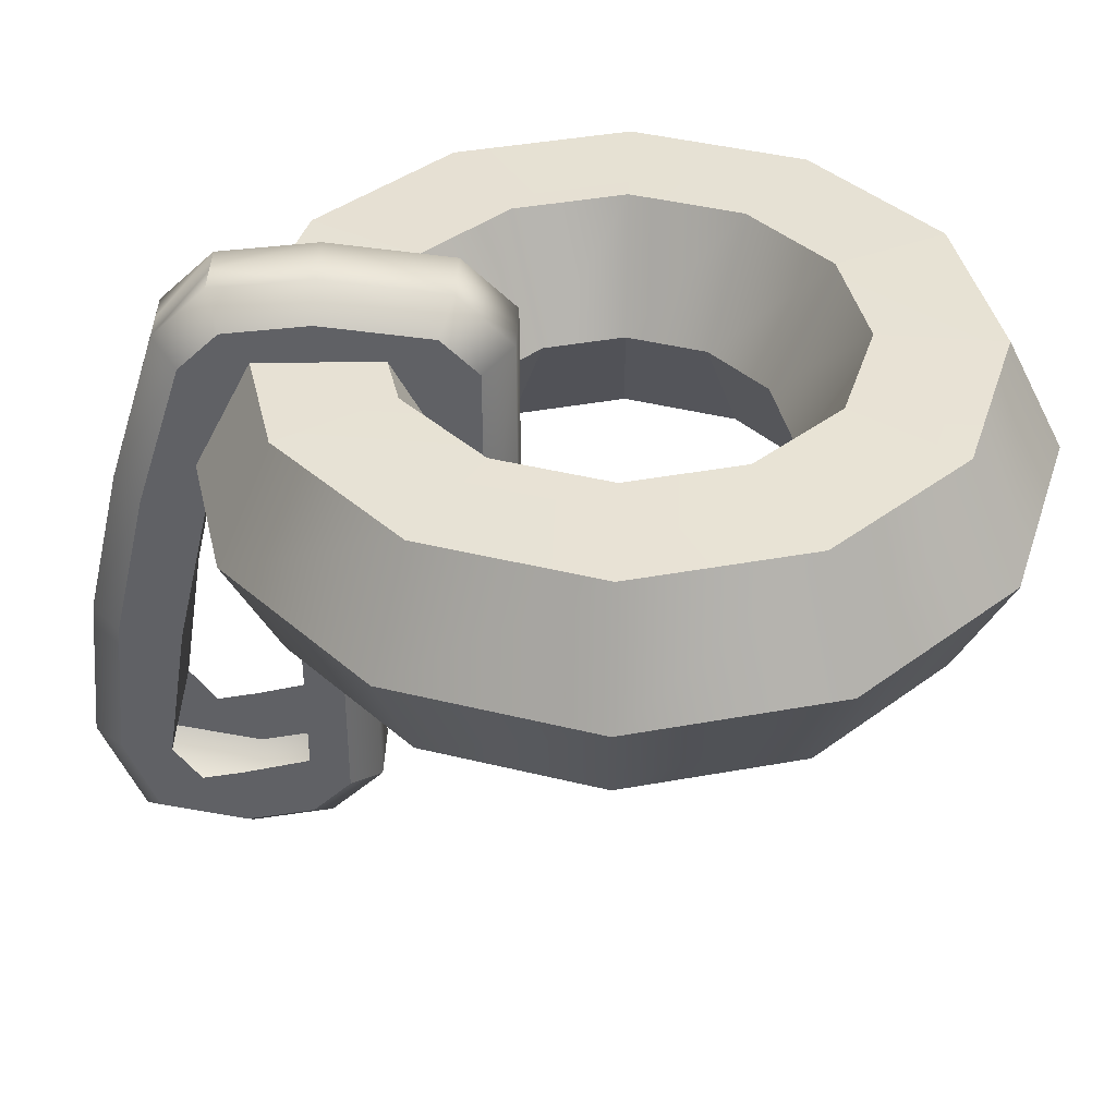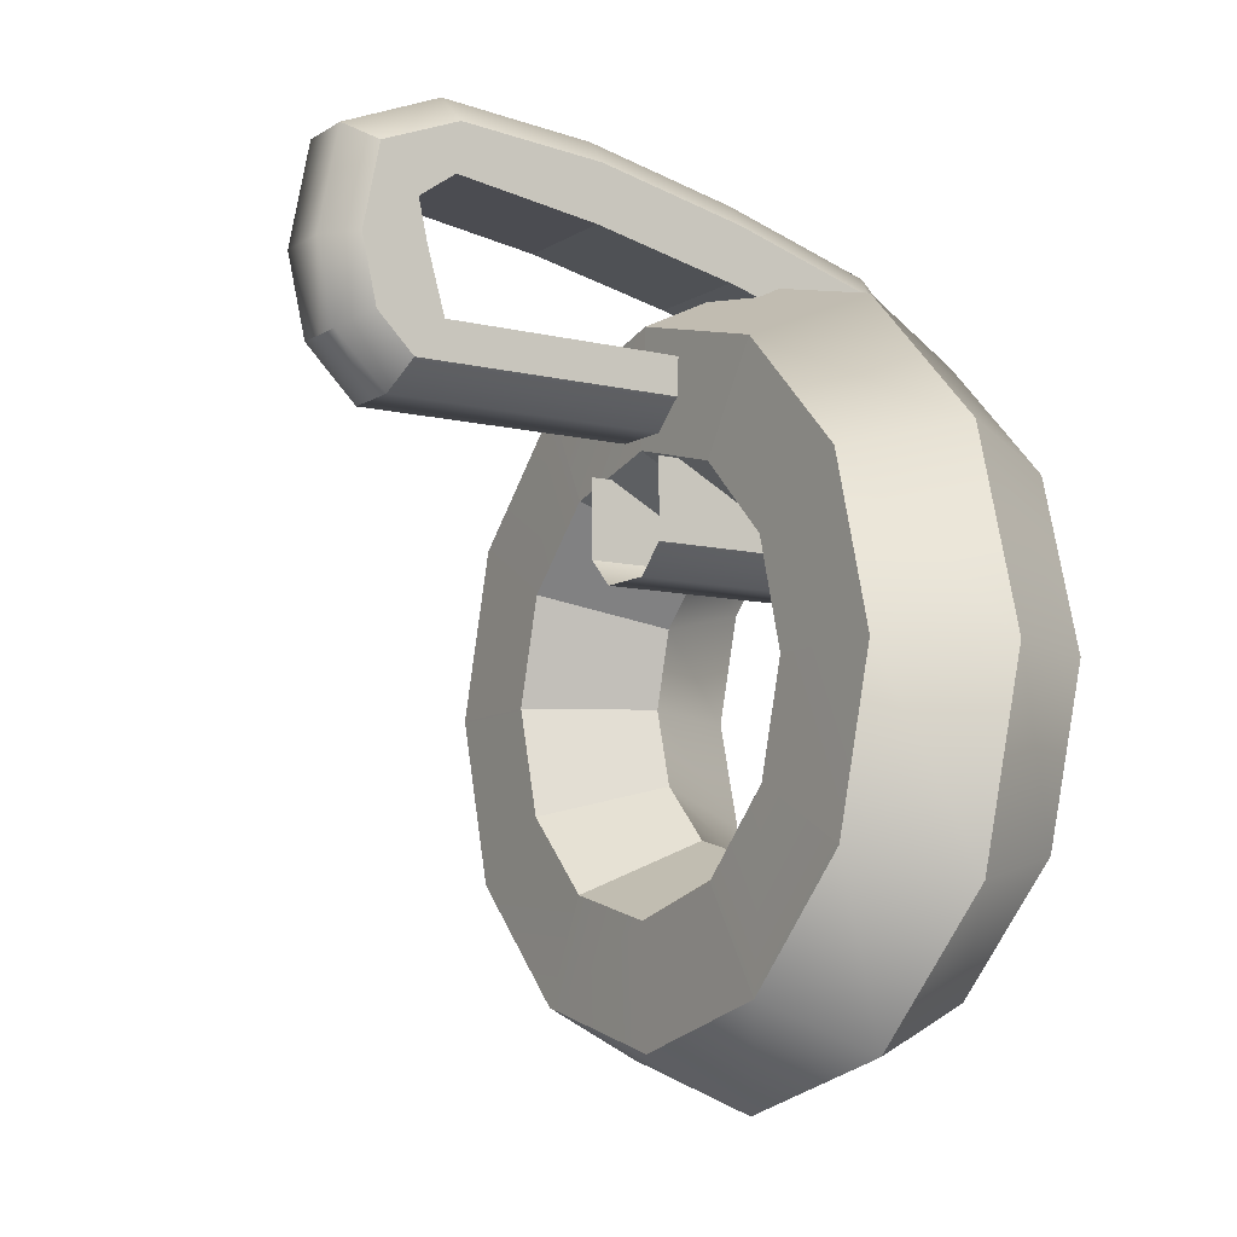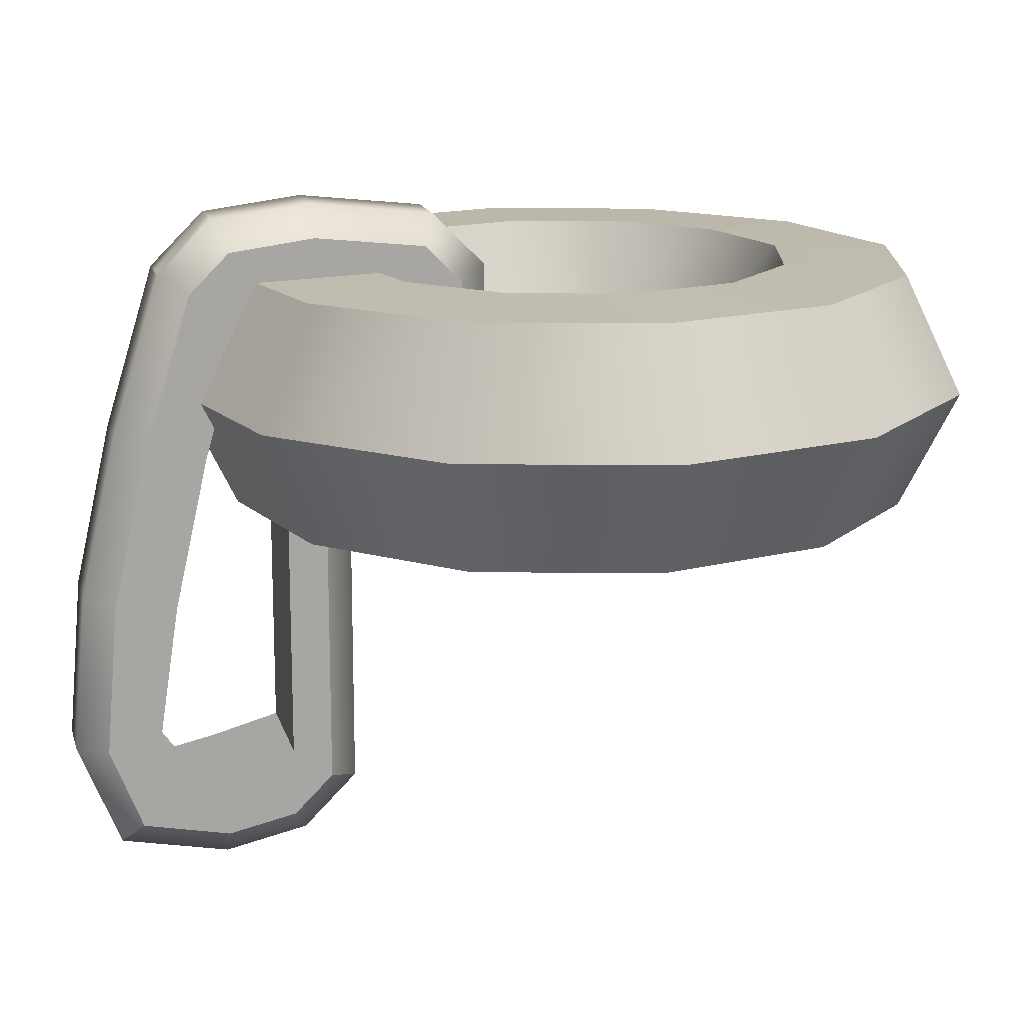
<metadata>
{"format":"obj","ext":"obj","renderer":"f3d","projection":"perspective","resolution":1024,"background":"white","views":[{"elev":39.8,"azim":-87.8,"up":"+Z"},{"elev":-9.2,"azim":-122.5,"up":"+Y"},{"elev":15.5,"azim":-104.0,"up":"+Z"}]}
</metadata>
<code>
g Tire
v -1.192e-07 0.05239 0.5887
v -0.3019 -0.1286 0.7932
v -0.3519 -0.04191 0.5887
v -1.192e-07 -0.04766 0.7932
v 0.3519 -0.04191 0.5887
v 0.3019 -0.1286 0.7932
v -1.192e-07 -0.04766 0.7932
v -0.1949 -0.314 0.8012
v -0.3019 -0.1286 0.7932
v -1.192e-07 -0.2617 0.8012
v 0.3019 -0.1286 0.7932
v 0.1949 -0.314 0.8012
v -0.3019 -0.1286 0.7932
v -0.3375 -0.4566 0.8012
v -0.5229 -0.3496 0.7932
v -0.3375 -0.4566 0.8012
v -0.3897 -0.6515 0.8012
v -0.6038 -0.6515 0.7932
v -0.3375 -0.8463 0.8012
v -0.5229 -0.9534 0.7932
v -1.192e-07 -0.2617 0.8012
v -0.1385 -0.4115 0.5887
v -0.1949 -0.314 0.8012
v -1.192e-07 -0.3744 0.5887
v 0.1949 -0.314 0.8012
v 0.1385 -0.4115 0.5887
v -1.192e-07 -0.3744 0.5887
v -1.192e-07 -0.2617 0.3763
v -0.1949 -0.314 0.3763
v -0.1385 -0.4115 0.5887
v -1.192e-07 -0.2617 0.3763
v -1.192e-07 -0.04766 0.3843
v -0.3019 -0.1286 0.3843
v -0.1949 -0.314 0.3763
v 0.1949 -0.314 0.3763
v -1.192e-07 -0.04766 0.3843
v 0.3019 -0.1286 0.3843
v 0.3375 -0.4566 0.3763
v 0.1949 -0.314 0.3763
v 0.5229 -0.3496 0.3843
v 0.3897 -0.6515 0.3763
v 0.6038 -0.6515 0.3843
v -1.192e-07 0.05239 0.5887
v -0.3519 -0.04191 0.5887
v -0.3019 -0.1286 0.3843
v -1.192e-07 -0.04766 0.3843
v 0.3019 -0.1286 0.3843
v 0.3519 -0.04191 0.5887
v -0.3519 -0.04191 0.5887
v -0.3019 -0.1286 0.7932
v -0.5229 -0.3496 0.7932
v -0.6096 -0.2995 0.5887
v -0.6038 -0.6515 0.7932
v -0.7039 -0.6515 0.5887
v -0.1949 -0.314 0.8012
v -0.1385 -0.4115 0.5887
v -0.24 -0.5129 0.5887
v -0.3375 -0.4566 0.8012
v -0.2771 -0.6515 0.5887
v -0.3897 -0.6515 0.8012
v -0.24 -0.79 0.5887
v -0.3375 -0.8463 0.8012
v -0.1385 -0.8914 0.5887
v -0.1949 -0.989 0.8012
v -0.1385 -0.4115 0.5887
v -0.1949 -0.314 0.3763
v -0.3375 -0.4566 0.3763
v -0.24 -0.5129 0.5887
v -0.1949 -0.314 0.3763
v -0.3019 -0.1286 0.3843
v -0.5229 -0.3496 0.3843
v -0.3375 -0.4566 0.3763
v -0.6038 -0.6515 0.3843
v -0.3897 -0.6515 0.3763
v -0.3897 -0.6515 0.3763
v -0.5229 -0.9534 0.3843
v -0.3375 -0.8463 0.3763
v -0.5229 -0.9534 0.3843
v -0.3019 -1.174 0.3843
v -0.1949 -0.989 0.3763
v -0.3019 -0.1286 0.3843
v -0.3519 -0.04191 0.5887
v -0.6096 -0.2995 0.5887
v -0.5229 -0.3496 0.3843
v -0.7039 -0.6515 0.5887
v -0.6038 -0.6515 0.3843
v -0.6096 -1.003 0.5887
v -0.5229 -0.9534 0.3843
v -0.3519 -1.261 0.5887
v -0.3019 -1.174 0.3843
v -0.24 -0.5129 0.5887
v -0.3375 -0.4566 0.3763
v -0.3897 -0.6515 0.3763
v -0.2771 -0.6515 0.5887
v -0.7039 -0.6515 0.5887
v -0.6038 -0.6515 0.7932
v -0.5229 -0.9534 0.7932
v -0.6096 -1.003 0.5887
v -0.3019 -1.174 0.7932
v -0.3519 -1.261 0.5887
v -0.2771 -0.6515 0.5887
v -0.3897 -0.6515 0.3763
v -0.3375 -0.8463 0.3763
v -0.24 -0.79 0.5887
v -0.5229 -0.9534 0.7932
v -0.3375 -0.8463 0.8012
v -0.1949 -0.989 0.8012
v -0.3019 -1.174 0.7932
v -0.1949 -0.989 0.8012
v -1.192e-07 -1.041 0.8012
v -1.192e-07 -1.255 0.7932
v -1.192e-07 -1.255 0.7932
v 0.1949 -0.989 0.8012
v 0.3019 -1.174 0.7932
v -0.24 -0.79 0.5887
v -0.3375 -0.8463 0.3763
v -0.1949 -0.989 0.3763
v -0.1385 -0.8914 0.5887
v -0.3519 -1.261 0.5887
v -0.3019 -1.174 0.7932
v -1.192e-07 -1.255 0.7932
v -1.192e-07 -1.355 0.5887
v 0.3019 -1.174 0.7932
v 0.3519 -1.261 0.5887
v -0.1949 -0.989 0.8012
v -0.1385 -0.8914 0.5887
v -1.192e-07 -0.9286 0.5887
v -1.192e-07 -1.041 0.8012
v 0.1385 -0.8914 0.5887
v 0.1949 -0.989 0.8012
v -0.1385 -0.8914 0.5887
v -0.1949 -0.989 0.3763
v -1.192e-07 -1.041 0.3763
v -1.192e-07 -0.9286 0.5887
v -0.1949 -0.989 0.3763
v -0.3019 -1.174 0.3843
v -1.192e-07 -1.255 0.3843
v -1.192e-07 -1.041 0.3763
v 0.3019 -1.174 0.3843
v 0.1949 -0.989 0.3763
v 0.1949 -0.989 0.3763
v 0.5229 -0.9534 0.3843
v 0.3375 -0.8463 0.3763
v 0.5229 -0.9534 0.3843
v 0.6038 -0.6515 0.3843
v 0.3897 -0.6515 0.3763
v -0.3019 -1.174 0.3843
v -0.3519 -1.261 0.5887
v -1.192e-07 -1.355 0.5887
v -1.192e-07 -1.255 0.3843
v -1.192e-07 -0.9286 0.5887
v -1.192e-07 -1.041 0.3763
v 0.1949 -0.989 0.3763
v 0.1385 -0.8914 0.5887
v -1.192e-07 -1.255 0.3843
v -1.192e-07 -1.355 0.5887
v 0.3519 -1.261 0.5887
v 0.3019 -1.174 0.3843
v 0.3519 -1.261 0.5887
v 0.3019 -1.174 0.7932
v 0.5229 -0.9534 0.7932
v 0.6096 -1.003 0.5887
v 0.6038 -0.6515 0.7932
v 0.7039 -0.6515 0.5887
v 0.5229 -0.3496 0.7932
v 0.6096 -0.2995 0.5887
v 0.3019 -0.1286 0.7932
v 0.3519 -0.04191 0.5887
v 0.3019 -1.174 0.7932
v 0.1949 -0.989 0.8012
v 0.3375 -0.8463 0.8012
v 0.5229 -0.9534 0.7932
v 0.3897 -0.6515 0.8012
v 0.6038 -0.6515 0.7932
v 0.3897 -0.6515 0.8012
v 0.3375 -0.4566 0.8012
v 0.5229 -0.3496 0.7932
v 0.5229 -0.3496 0.7932
v 0.1949 -0.314 0.8012
v 0.3019 -0.1286 0.7932
v 0.1949 -0.989 0.8012
v 0.1385 -0.8914 0.5887
v 0.24 -0.79 0.5887
v 0.3375 -0.8463 0.8012
v 0.2771 -0.6515 0.5887
v 0.3897 -0.6515 0.8012
v 0.1385 -0.8914 0.5887
v 0.1949 -0.989 0.3763
v 0.3375 -0.8463 0.3763
v 0.24 -0.79 0.5887
v 0.3019 -1.174 0.3843
v 0.3519 -1.261 0.5887
v 0.6096 -1.003 0.5887
v 0.5229 -0.9534 0.3843
v 0.7039 -0.6515 0.5887
v 0.6038 -0.6515 0.3843
v 0.24 -0.79 0.5887
v 0.3375 -0.8463 0.3763
v 0.3897 -0.6515 0.3763
v 0.2771 -0.6515 0.5887
v 0.3897 -0.6515 0.8012
v 0.2771 -0.6515 0.5887
v 0.24 -0.5129 0.5887
v 0.3375 -0.4566 0.8012
v 0.1385 -0.4115 0.5887
v 0.1949 -0.314 0.8012
v 0.2771 -0.6515 0.5887
v 0.3897 -0.6515 0.3763
v 0.3375 -0.4566 0.3763
v 0.24 -0.5129 0.5887
v 0.6038 -0.6515 0.3843
v 0.7039 -0.6515 0.5887
v 0.6096 -0.2995 0.5887
v 0.5229 -0.3496 0.3843
v 0.3519 -0.04191 0.5887
v 0.3019 -0.1286 0.3843
v 0.24 -0.5129 0.5887
v 0.3375 -0.4566 0.3763
v 0.1949 -0.314 0.3763
v 0.1385 -0.4115 0.5887
v 0.1385 -0.4115 0.5887
v 0.1949 -0.314 0.3763
v -1.192e-07 -0.2617 0.3763
v -1.192e-07 -0.3744 0.5887
v -0.1021 -0.1209 -0.0561
v 0.1021 -0.1209 -0.0561
v 0.1021 -0.1209 0.4087
v -0.1021 -0.1209 0.4087
v -0.1021 -0.1894 -0.109
v -0.1021 -0.1894 0.4087
v -0.05107 -0.2405 0.4087
v -0.05107 -0.2405 -0.1301
v -0.05107 -0.2405 -0.1301
v -0.1021 -0.1222 -0.1762
v -0.1021 -0.1894 -0.109
v -0.05107 -0.1479 -0.2227
v -0.1021 -0.002272 -0.2032
v -0.05107 -0.00359 -0.2553
v -0.1021 0.1496 -0.1729
v -0.05107 0.1846 -0.2186
v -0.1021 -0.434 0.3437
v -0.05107 -0.485 0.8002
v -0.05107 -0.485 0.3437
v -0.1021 -0.434 0.7791
v -0.05107 -0.3927 0.893
v -0.1021 -0.3692 0.8443
v -0.05107 -0.1778 0.9171
v -0.1021 -0.1776 0.8657
v -0.05107 -0.006937 0.8951
v -0.1021 -0.03013 0.8462
v -0.05107 0.08587 0.8028
v -0.1021 0.03945 0.7769
v -0.05107 0.1716 0.5224
v -0.1021 0.1215 0.5121
v -0.05107 0.2347 0.242
v -0.1021 0.1842 0.2344
v -0.05107 0.2585 -0.03834
v -0.1021 0.206 -0.03006
v -0.05107 0.1846 -0.2186
v -0.1021 0.1496 -0.1729
v 0.05107 -0.485 0.3437
v 0.1021 -0.434 0.7791
v 0.1021 -0.434 0.3437
v 0.05107 -0.485 0.8002
v 0.1021 -0.3692 0.8443
v 0.05107 -0.3927 0.893
v 0.1021 -0.1776 0.8657
v 0.05107 -0.1778 0.9171
v 0.1021 -0.03013 0.8462
v 0.05107 -0.006937 0.8951
v 0.1021 0.03945 0.7769
v 0.05107 0.08587 0.8028
v 0.1021 0.1215 0.5121
v 0.05107 0.1716 0.5224
v 0.1021 0.1842 0.2344
v 0.05107 0.2347 0.242
v 0.1021 0.206 -0.03006
v 0.05107 0.2585 -0.03834
v 0.1021 0.1496 -0.1729
v 0.05107 0.1846 -0.2186
v 0.1021 -0.1894 0.4087
v 0.1021 -0.1894 -0.109
v 0.05107 -0.2405 -0.1301
v 0.05107 -0.2405 0.4087
v 0.1021 -0.1894 -0.109
v 0.05107 -0.1479 -0.2227
v 0.05107 -0.2405 -0.1301
v 0.1021 -0.1222 -0.1762
v 0.05107 -0.00359 -0.2553
v 0.1021 -0.002273 -0.2032
v 0.05107 0.1846 -0.2186
v 0.1021 0.1496 -0.1729
v -0.1021 -0.434 0.3437
v -0.1021 -0.2921 0.3437
v -0.1021 -0.2921 0.753
v -0.1021 -0.434 0.7791
v -0.1021 -0.3692 0.8443
v -0.1021 -0.1776 0.8657
v -0.1021 -0.1585 0.768
v -0.1021 -0.03013 0.8462
v -0.1021 -0.05471 0.75
v -0.1021 0.03945 0.7769
v -0.1021 0.1215 0.5121
v -0.1021 0.01913 0.4874
v -0.1021 0.1842 0.2344
v -0.1021 0.07817 0.2247
v -0.1021 0.206 -0.03006
v -0.1021 0.1178 -0.03791
v -0.1021 0.1496 -0.1729
v -0.1021 0.06985 -0.105
v -0.1021 -0.00359 -0.08868
v -0.1021 -0.002272 -0.2032
v -0.1021 -0.1209 -0.0561
v -0.1021 -0.1222 -0.1762
v -0.1021 -0.1894 -0.109
v -0.1021 -0.1209 0.4087
v -0.1021 -0.1894 0.4087
v -0.05107 -0.1778 0.9171
v -0.05107 -0.006937 0.8951
v -1.192e-07 -0.006937 0.8951
v -1.192e-07 -0.1778 0.9171
v -0.05107 -0.3927 0.893
v -1.192e-07 -0.3927 0.893
v 0.05107 -0.1778 0.9171
v 0.05107 -0.006937 0.8951
v 0.05107 -0.3927 0.893
v 0.1021 -0.2921 0.3437
v 0.1021 -0.434 0.3437
v 0.1021 -0.434 0.7791
v 0.1021 -0.2921 0.753
v 0.1021 -0.3692 0.8443
v 0.1021 -0.1776 0.8657
v 0.1021 -0.1585 0.768
v 0.1021 -0.03013 0.8462
v 0.1021 -0.05471 0.75
v 0.1021 0.03945 0.7769
v 0.1021 0.01913 0.4874
v 0.1021 0.1215 0.5121
v 0.1021 0.07817 0.2247
v 0.1021 0.1842 0.2344
v 0.1021 0.1178 -0.03791
v 0.1021 0.206 -0.03006
v 0.1021 0.06985 -0.105
v 0.1021 0.1496 -0.1729
v 0.1021 -0.00359 -0.08868
v 0.1021 -0.002273 -0.2032
v 0.1021 -0.1209 -0.0561
v 0.1021 -0.1222 -0.1762
v 0.1021 -0.1894 -0.109
v 0.1021 -0.1894 0.4087
v 0.1021 -0.1209 0.4087
v -0.05107 -0.00359 -0.2553
v -0.05107 -0.1479 -0.2227
v -1.55e-06 -0.1479 -0.2227
v -1.55e-06 -0.00359 -0.2553
v -0.05107 0.1846 -0.2186
v -1.55e-06 0.1846 -0.2186
v 0.05107 -0.00359 -0.2553
v 0.05107 -0.1479 -0.2227
v 0.05107 0.1846 -0.2186
v -1.192e-07 -0.485 0.3437
v -0.05107 -0.485 0.3437
v -0.05107 -0.485 0.8002
v -1.192e-07 -0.485 0.8002
v 0.05107 -0.485 0.3437
v -0.05107 -0.3927 0.893
v 0.05107 -0.485 0.8002
v -1.192e-07 -0.3927 0.893
v 0.05107 -0.3927 0.893
v -0.05107 -0.2405 -0.1301
v -0.05107 -0.2405 0.4087
v -1.192e-07 -0.2405 0.4087
v -1.073e-06 -0.2405 -0.1301
v 0.05107 -0.2405 -0.1301
v 0.05107 -0.2405 0.4087
v -1.073e-06 -0.2405 -0.1301
v -0.05107 -0.1479 -0.2227
v -0.05107 -0.2405 -0.1301
v -1.55e-06 -0.1479 -0.2227
v 0.05107 -0.2405 -0.1301
v 0.05107 -0.1479 -0.2227
v -0.05107 0.08587 0.8028
v -1.192e-07 -0.006937 0.8951
v -0.05107 -0.006937 0.8951
v -1.192e-07 0.08587 0.8028
v 0.05107 -0.006937 0.8951
v 0.05107 0.08587 0.8028
v 0.05107 0.1716 0.5224
v -1.192e-07 0.08587 0.8028
v -5.96e-07 0.1716 0.5224
v -0.05107 0.1716 0.5224
v 0.05107 0.2347 0.242
v -5.96e-07 0.2347 0.242
v -0.05107 0.2347 0.242
v -1.073e-06 0.2585 -0.03834
v 0.05107 0.2585 -0.03834
v -0.05107 0.2585 -0.03834
v 0.05107 0.1846 -0.2186
v -1.073e-06 0.2585 -0.03834
v -1.55e-06 0.1846 -0.2186
v -0.05107 0.1846 -0.2186
v 0.1021 0.07817 0.2247
v -0.1021 0.07817 0.2247
v -0.1021 0.01913 0.4874
v 0.1021 0.01913 0.4874
v 0.1021 0.01913 0.4874
v -0.1021 0.01913 0.4874
v -0.1021 -0.05471 0.75
v 0.1021 -0.05471 0.75
v -0.1021 0.07817 0.2247
v 0.1021 0.07817 0.2247
v 0.1021 0.1178 -0.03791
v -0.1021 0.1178 -0.03791
g Tire_0
f 3 2 1
f 2 4 1
f 1 4 5
f 4 6 5
f 9 8 7
f 8 10 7
f 7 10 11
f 10 12 11
f 14 8 13
f 15 14 13
f 17 16 15
f 18 17 15
f 19 17 18
f 20 19 18
f 23 22 21
f 22 24 21
f 21 24 25
f 24 26 25
f 29 28 27
f 30 29 27
f 33 32 31
f 34 33 31
f 31 36 35
f 36 37 35
f 39 37 38
f 37 40 38
f 38 40 41
f 40 42 41
f 45 44 43
f 46 45 43
f 46 43 47
f 43 48 47
f 51 50 49
f 52 51 49
f 53 51 52
f 54 53 52
f 57 56 55
f 58 57 55
f 59 57 58
f 60 59 58
f 61 59 60
f 62 61 60
f 63 61 62
f 64 63 62
f 67 66 65
f 68 67 65
f 71 70 69
f 72 71 69
f 73 71 72
f 74 73 72
f 76 73 75
f 77 76 75
f 79 78 77
f 80 79 77
f 83 82 81
f 84 83 81
f 85 83 84
f 86 85 84
f 87 85 86
f 88 87 86
f 89 87 88
f 90 89 88
f 93 92 91
f 94 93 91
f 97 96 95
f 98 97 95
f 99 97 98
f 100 99 98
f 103 102 101
f 104 103 101
f 107 106 105
f 108 107 105
f 110 109 108
f 111 110 108
f 113 110 112
f 114 113 112
f 117 116 115
f 118 117 115
f 121 120 119
f 122 121 119
f 123 121 122
f 124 123 122
f 127 126 125
f 128 127 125
f 129 127 128
f 130 129 128
f 133 132 131
f 134 133 131
f 137 136 135
f 138 137 135
f 139 137 138
f 140 139 138
f 142 139 141
f 143 142 141
f 145 144 143
f 146 145 143
f 149 148 147
f 150 149 147
f 153 152 151
f 154 153 151
f 157 156 155
f 158 157 155
f 161 160 159
f 162 161 159
f 163 161 162
f 164 163 162
f 165 163 164
f 166 165 164
f 167 165 166
f 168 167 166
f 171 170 169
f 172 171 169
f 173 171 172
f 174 173 172
f 176 175 174
f 177 176 174
f 179 176 178
f 180 179 178
f 183 182 181
f 184 183 181
f 185 183 184
f 186 185 184
f 189 188 187
f 190 189 187
f 193 192 191
f 194 193 191
f 195 193 194
f 196 195 194
f 199 198 197
f 200 199 197
f 203 202 201
f 204 203 201
f 205 203 204
f 206 205 204
f 209 208 207
f 210 209 207
f 213 212 211
f 214 213 211
f 215 213 214
f 216 215 214
f 219 218 217
f 220 219 217
f 223 222 221
f 224 223 221
f 227 226 225
f 228 227 225
f 231 230 229
f 232 231 229
f 235 234 233
f 234 236 233
f 234 237 236
f 237 238 236
f 237 239 238
f 239 240 238
f 243 242 241
f 242 244 241
f 242 245 244
f 245 246 244
f 246 245 247
f 248 246 247
f 248 247 249
f 250 248 249
f 250 249 251
f 252 250 251
f 251 253 252
f 253 254 252
f 254 253 255
f 256 254 255
f 256 255 257
f 258 256 257
f 257 259 258
f 259 260 258
f 263 262 261
f 262 264 261
f 264 262 265
f 266 264 265
f 265 267 266
f 267 268 266
f 267 269 268
f 269 270 268
f 270 269 271
f 272 270 271
f 271 273 272
f 273 274 272
f 273 275 274
f 275 276 274
f 276 275 277
f 278 276 277
f 278 277 279
f 280 278 279
f 283 282 281
f 284 283 281
f 287 286 285
f 286 288 285
f 288 286 289
f 290 288 289
f 290 289 291
f 292 290 291
f 295 294 293
f 296 295 293
f 297 295 296
f 297 298 295
f 298 299 295
f 298 300 299
f 300 301 299
f 302 301 300
f 302 303 301
f 303 304 301
f 303 305 304
f 305 306 304
f 305 307 306
f 307 308 306
f 308 307 309
f 310 308 309
f 310 309 311
f 309 312 311
f 311 312 313
f 312 314 313
f 314 315 313
f 313 315 316
f 315 317 316
f 320 319 318
f 321 320 318
f 321 318 322
f 323 321 322
f 321 324 320
f 321 323 324
f 324 325 320
f 323 326 324
f 329 328 327
f 330 329 327
f 331 329 330
f 332 331 330
f 333 332 330
f 334 332 333
f 335 334 333
f 334 335 336
f 336 335 337
f 338 336 337
f 338 337 339
f 340 338 339
f 340 339 341
f 342 340 341
f 342 341 343
f 344 342 343
f 344 343 345
f 346 344 345
f 346 345 347
f 348 346 347
f 348 347 349
f 349 347 350
f 347 351 350
f 354 353 352
f 355 354 352
f 355 352 356
f 357 355 356
f 355 358 354
f 355 357 358
f 358 359 354
f 357 360 358
f 363 362 361
f 364 363 361
f 364 361 365
f 363 364 366
f 367 364 365
f 364 368 366
f 364 367 368
f 367 369 368
f 372 371 370
f 373 372 370
f 373 374 372
f 374 375 372
f 378 377 376
f 377 379 376
f 376 379 380
f 379 381 380
f 384 383 382
f 383 385 382
f 383 386 385
f 386 387 385
f 389 387 388
f 389 390 382
f 390 389 388
f 390 391 382
f 390 388 392
f 390 393 391
f 393 390 392
f 393 394 391
f 393 392 395
f 393 395 394
f 392 396 395
f 395 397 394
f 399 396 398
f 400 399 398
f 397 399 400
f 401 397 400
f 404 403 402
f 405 404 402
f 408 407 406
f 409 408 406
f 412 411 410
f 413 412 410

</code>
